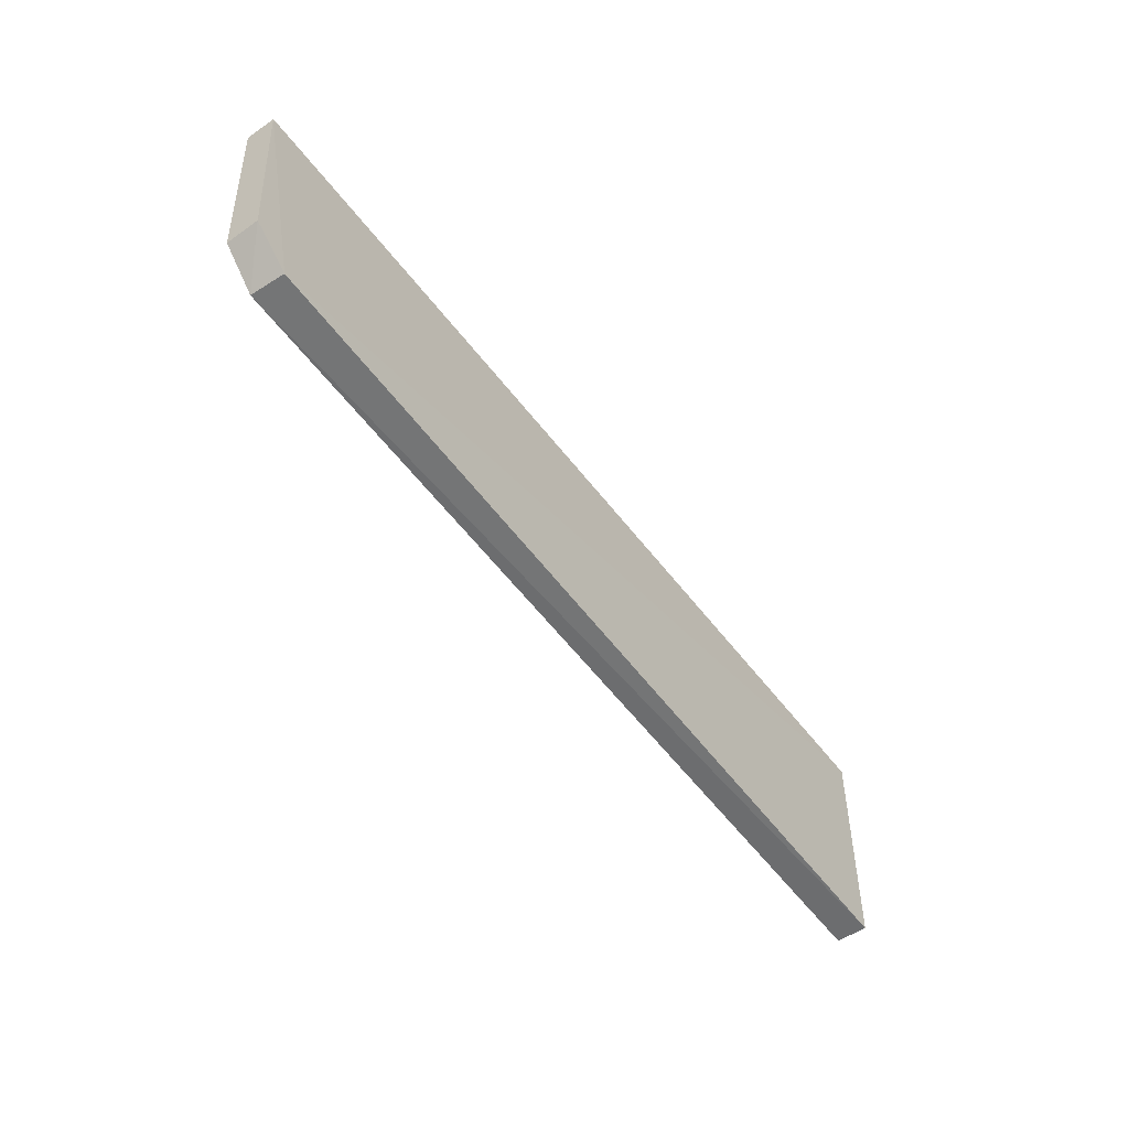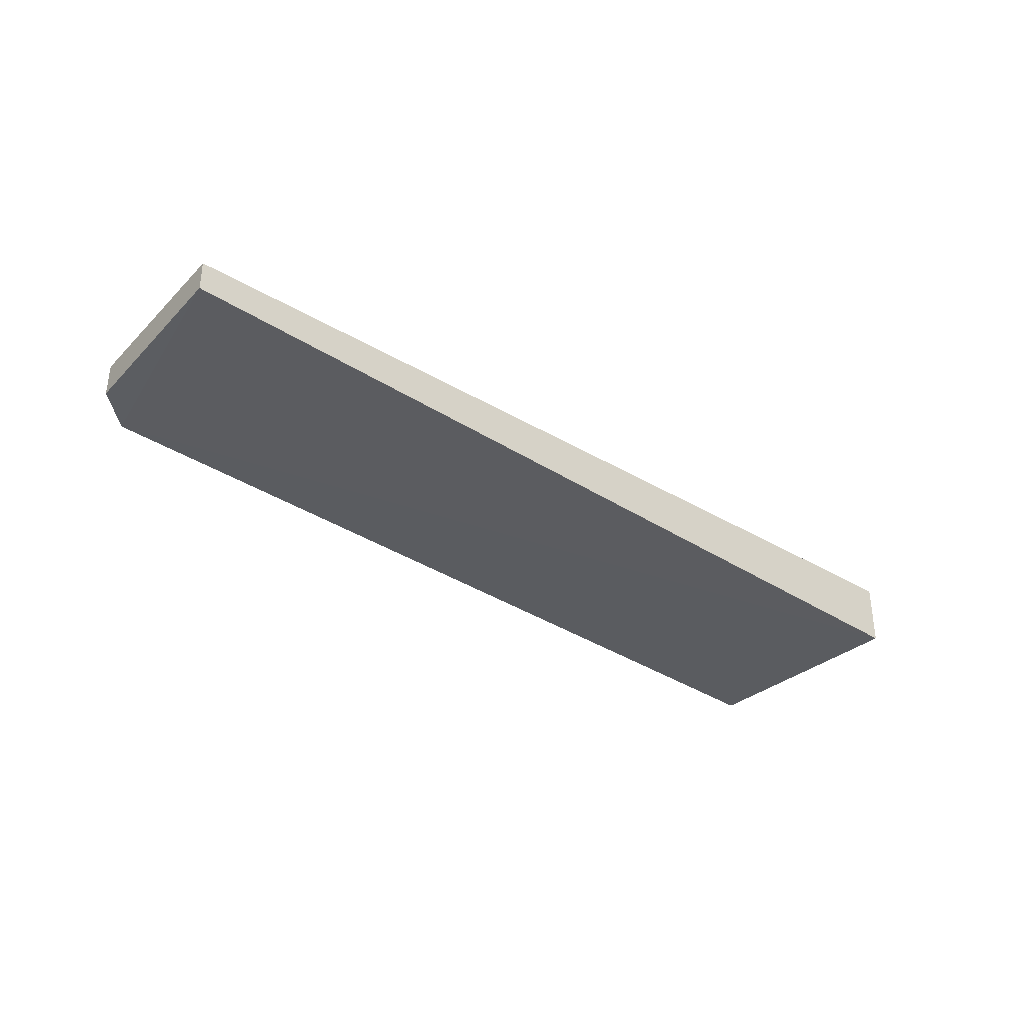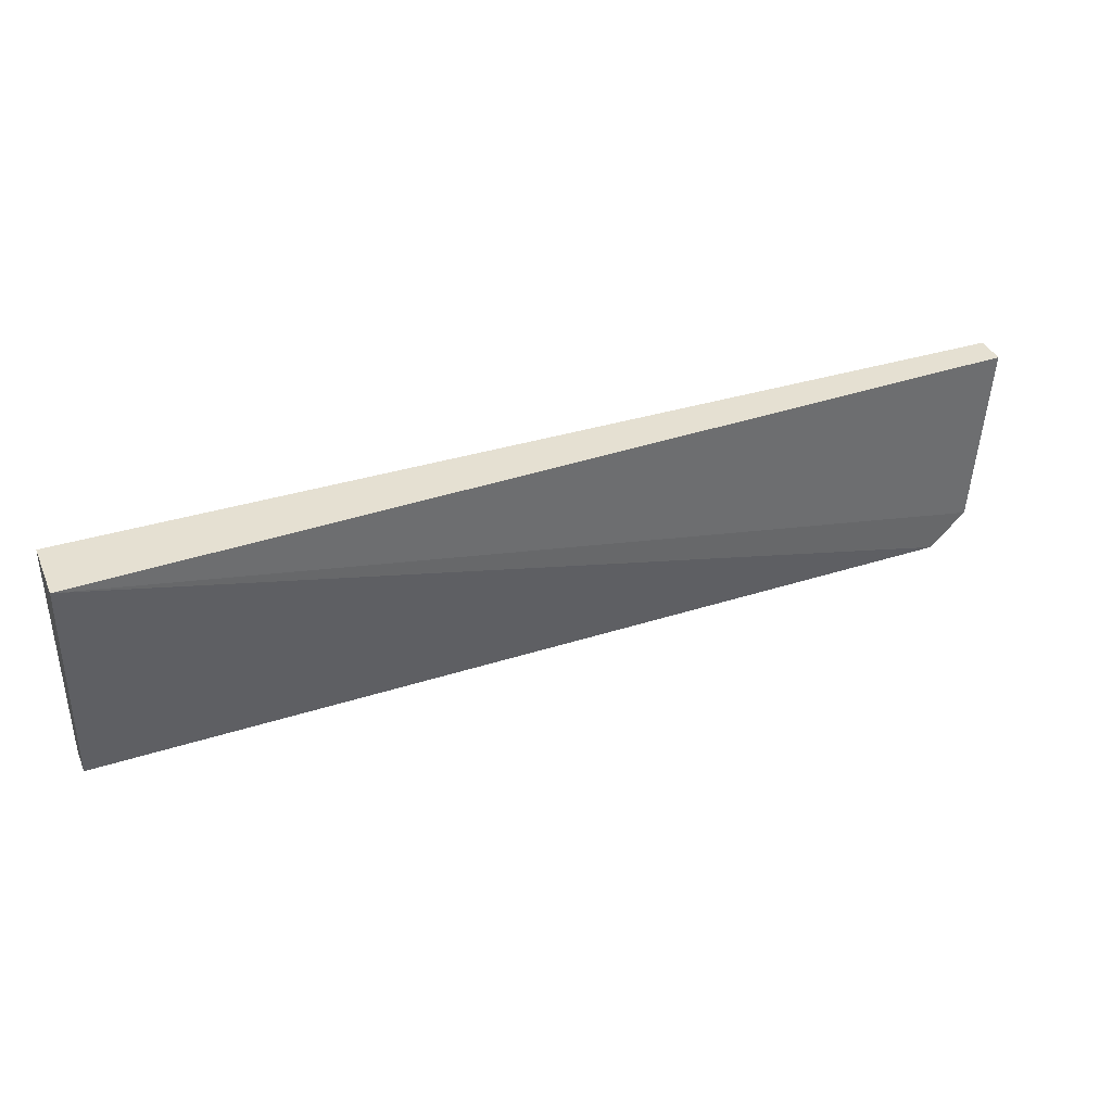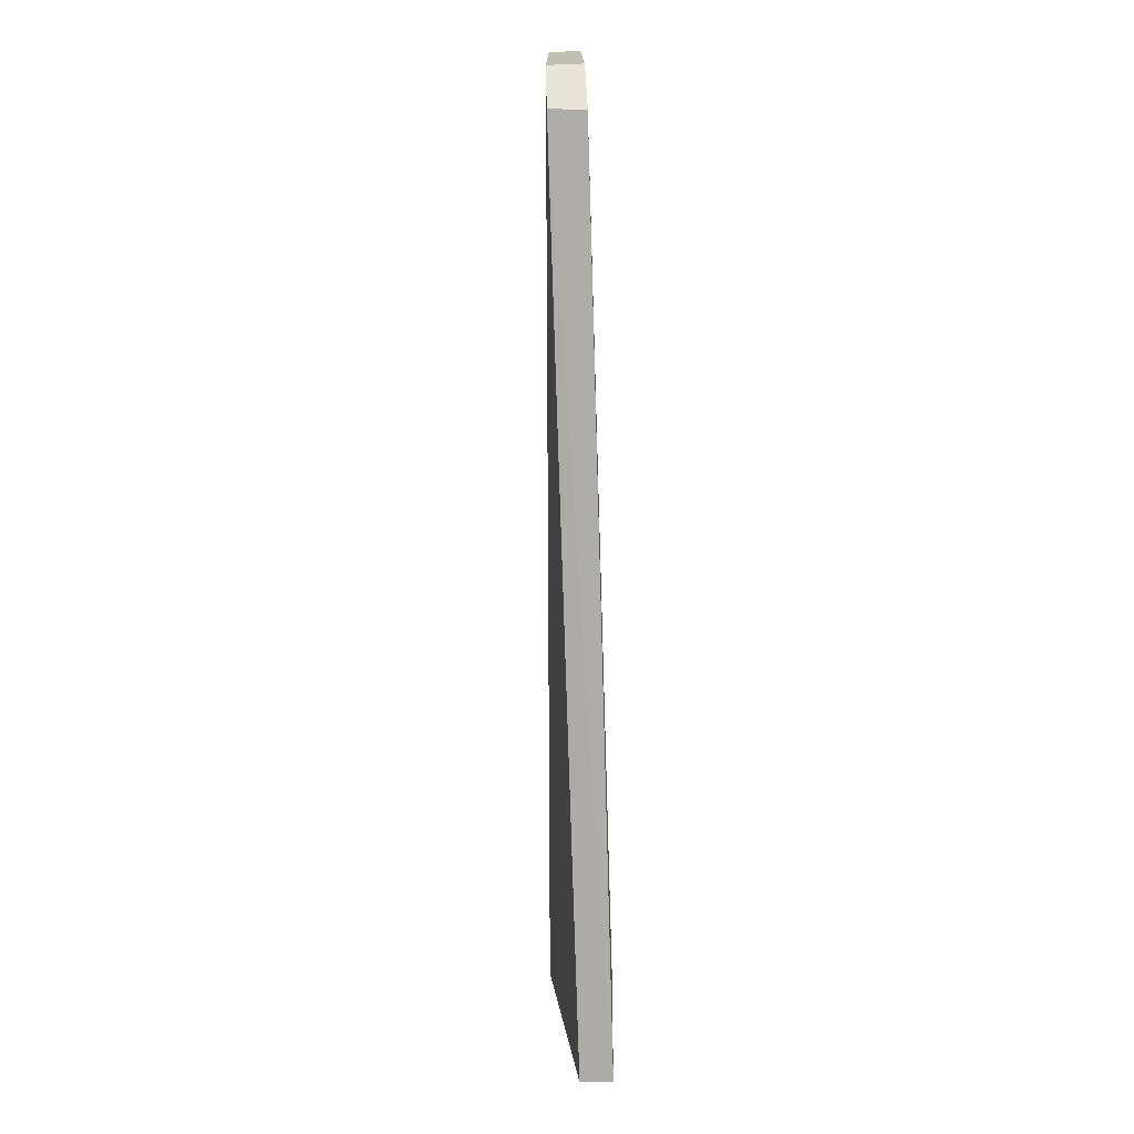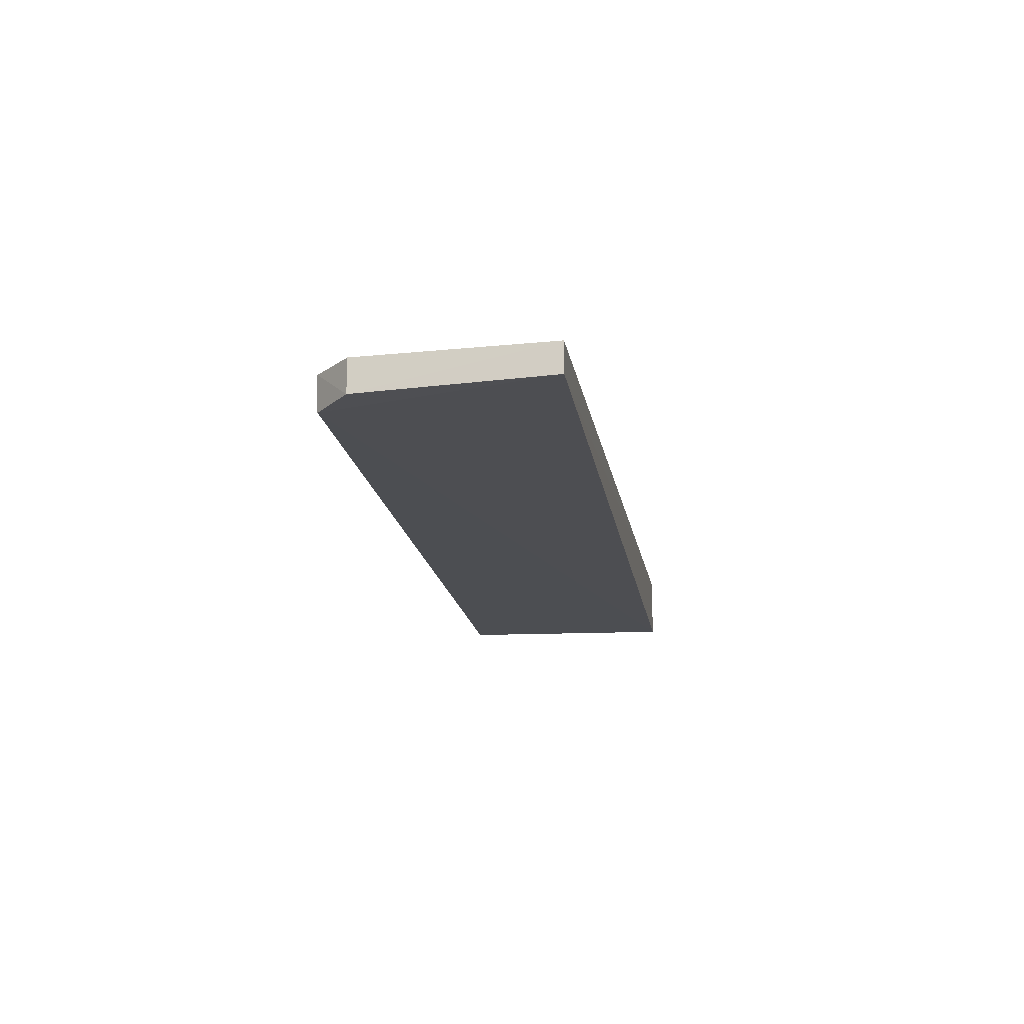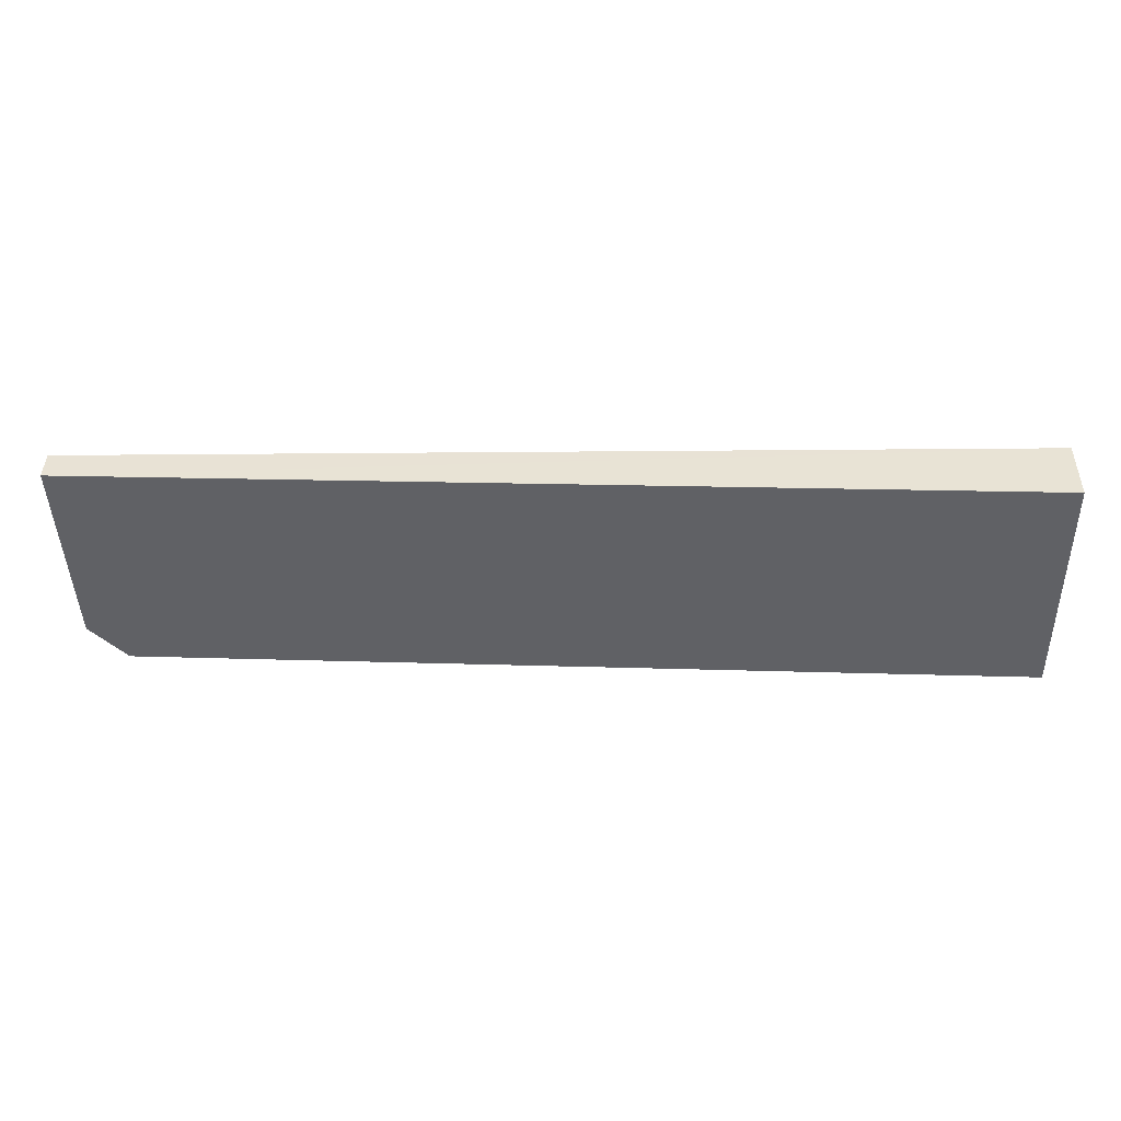
<metadata>
{"format":"obj","ext":"obj","renderer":"f3d","projection":"perspective","resolution":1024,"background":"white","views":[{"elev":-54.9,"azim":-53.8,"up":"+Z"},{"elev":-34.3,"azim":-40.8,"up":"+Y"},{"elev":37.8,"azim":158.5,"up":"+Z"},{"elev":-76.1,"azim":-88.2,"up":"+Z"},{"elev":-16.8,"azim":-81.1,"up":"+Y"},{"elev":40.9,"azim":1.2,"up":"+Z"}]}
</metadata>
<code>
v 0.01111 0.7453 -0.1744
v 0.01149 0.6924 -0.1746
v 0.01148 0.6955 -0.3649
v -0.7131 0.7219 -0.3554
v -0.7523 0.6966 -0.1746
v 0.01149 0.7212 -0.3639
v -0.7522 0.7207 -0.1746
v -0.7116 0.694 -0.3547
v -0.742 0.7219 -0.3263
v -0.7422 0.6949 -0.3262
f 5 2 1
f 6 3 4
f 6 4 1
f 6 1 2
f 6 2 3
f 7 5 1
f 8 3 2
f 8 2 5
f 8 4 3
f 9 7 1
f 9 1 4
f 10 5 7
f 10 7 9
f 10 8 5
f 10 9 4
f 10 4 8

</code>
